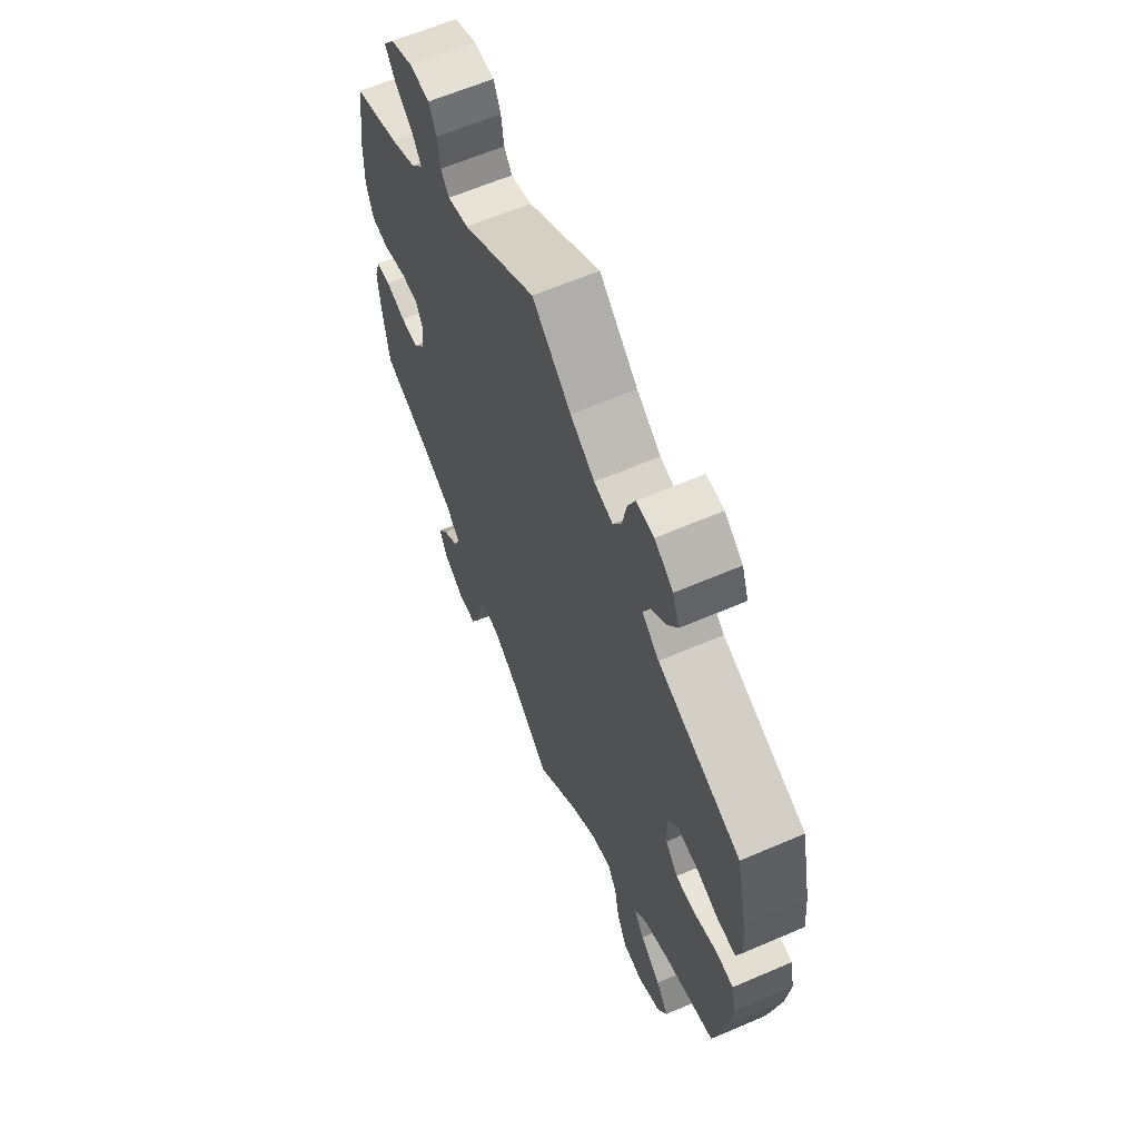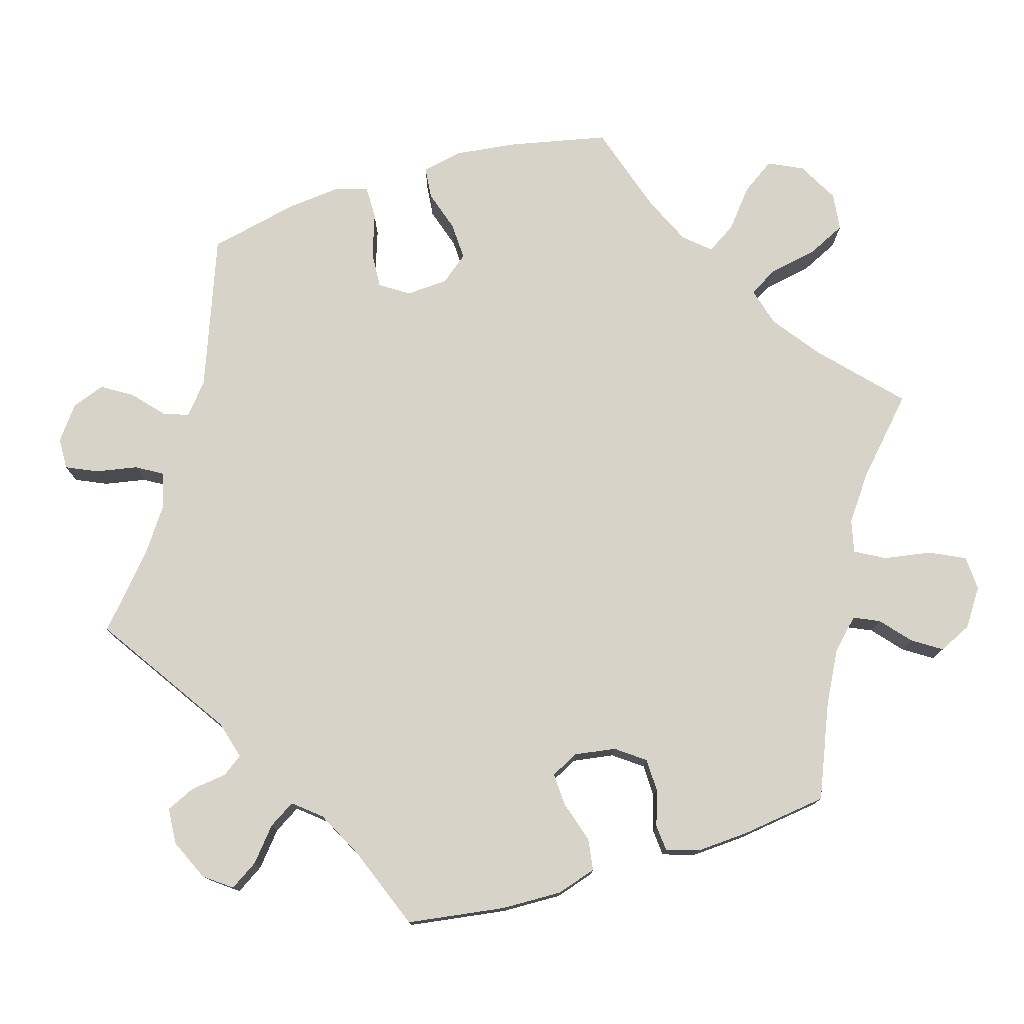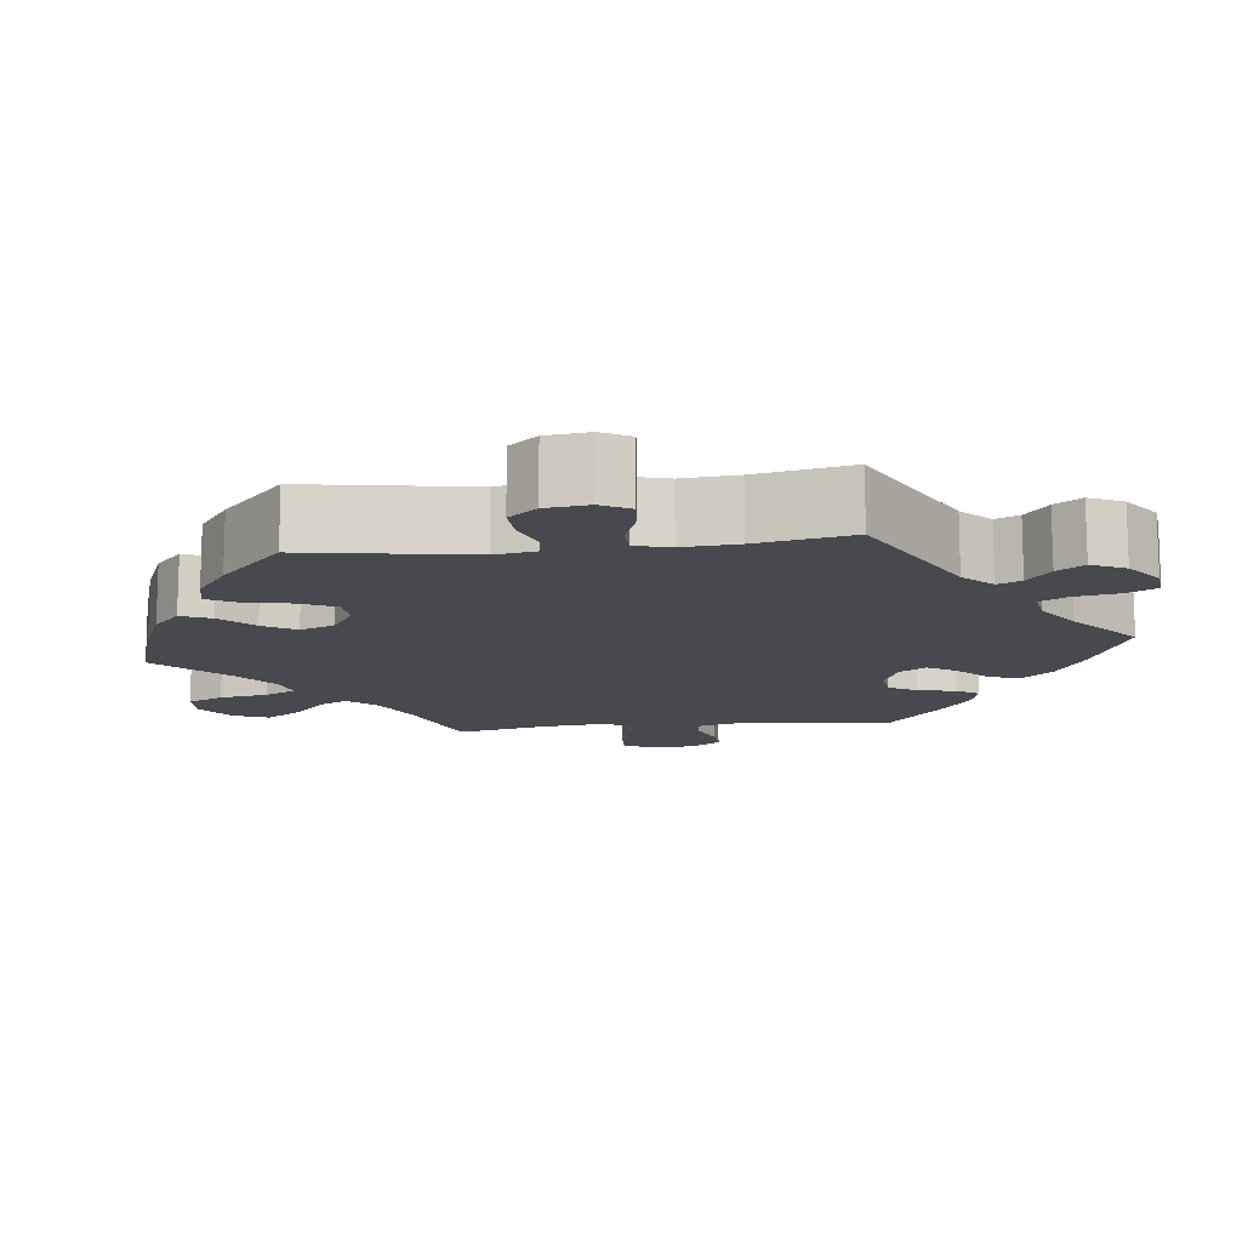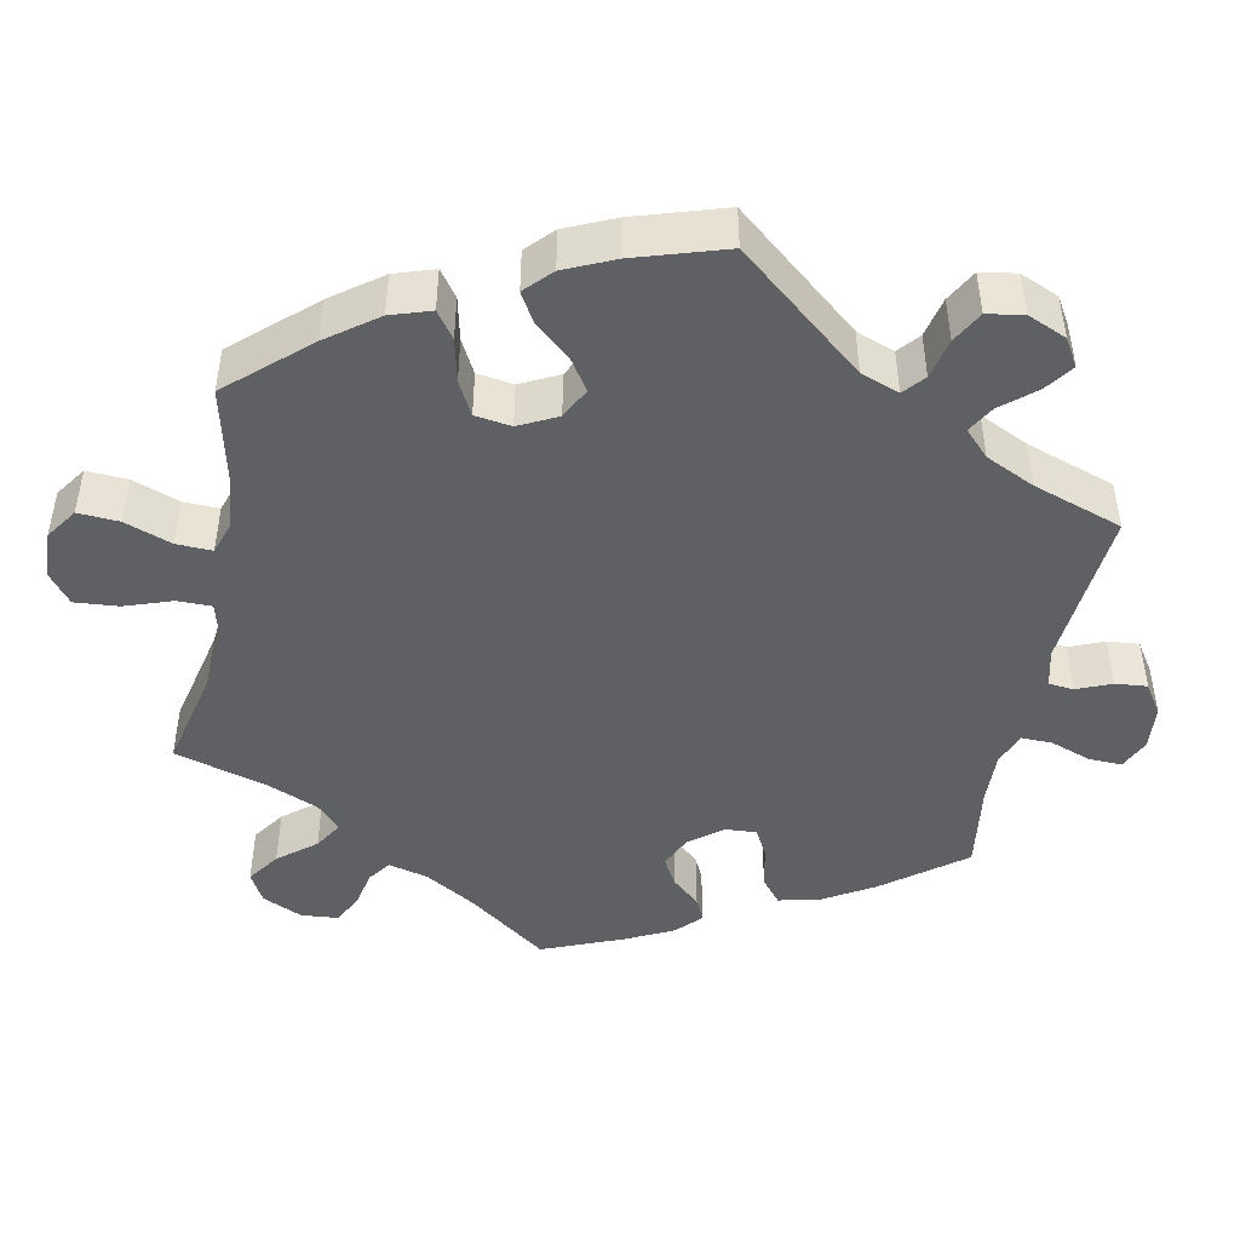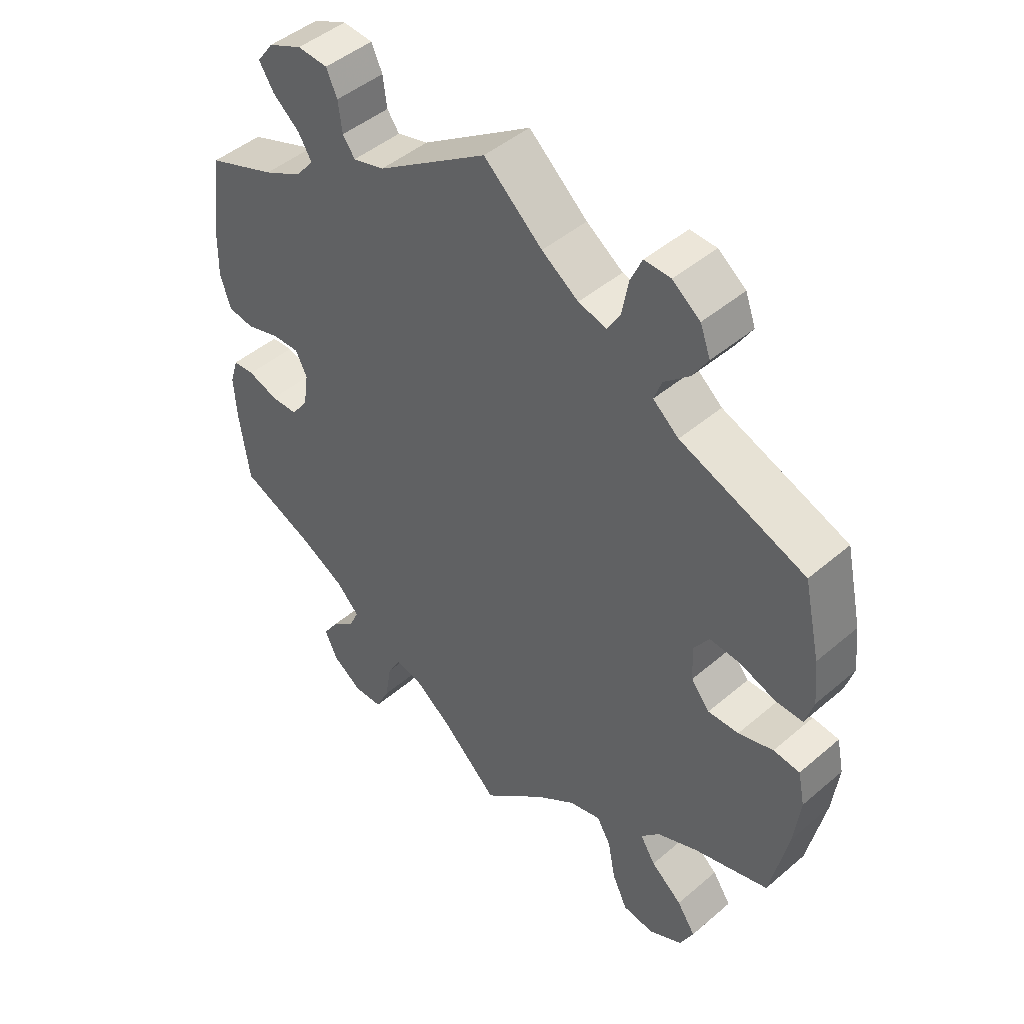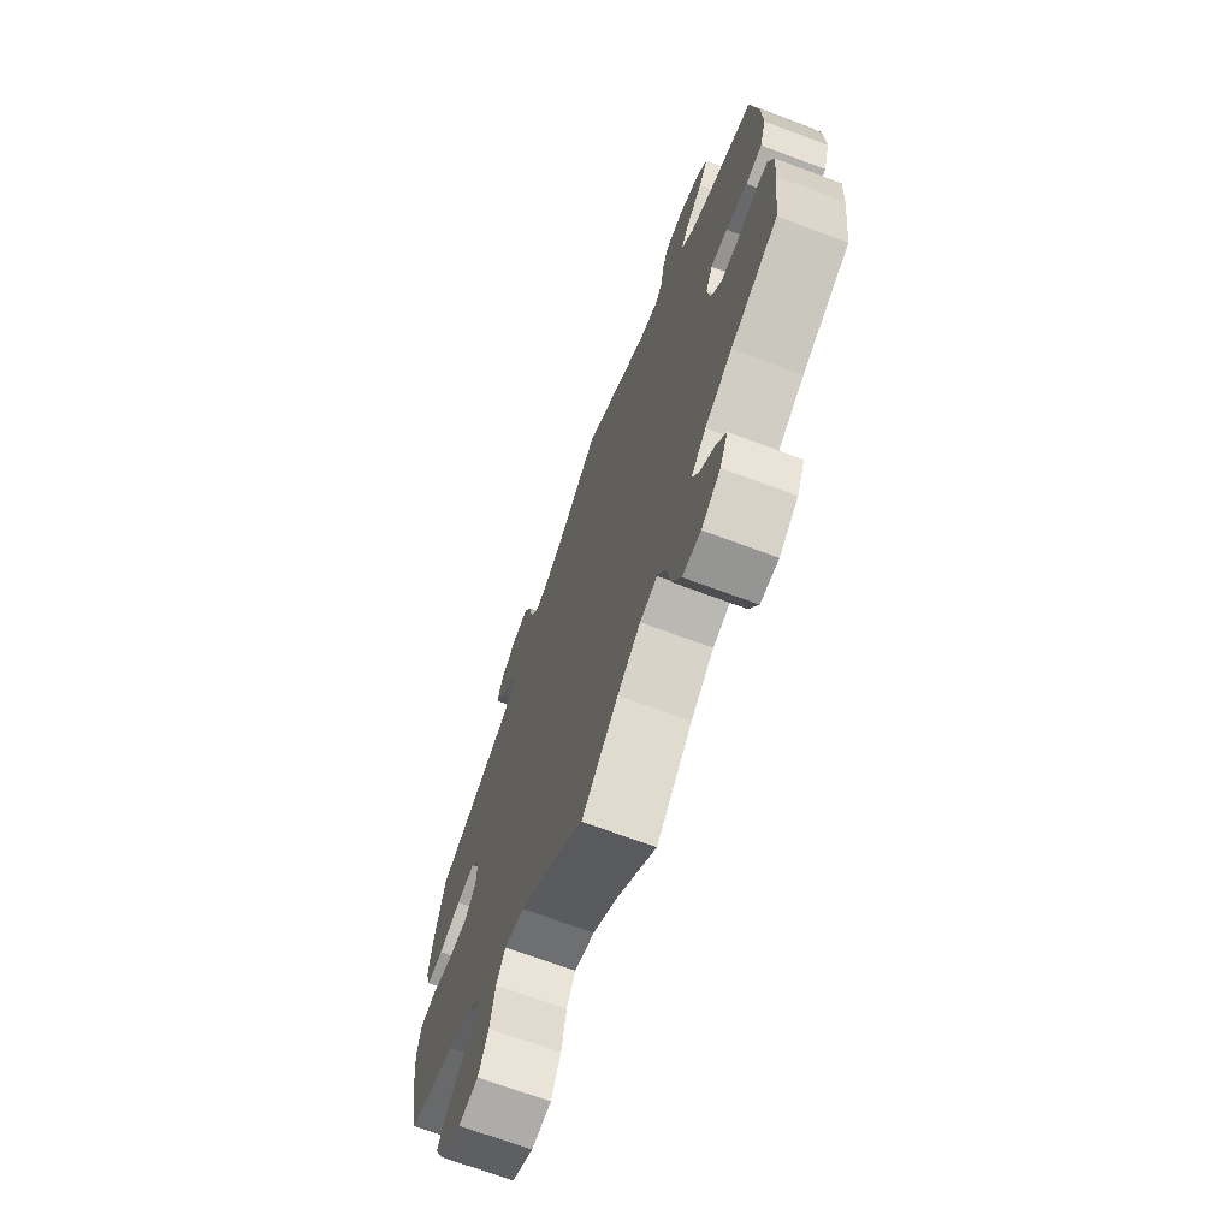
<metadata>
{"format":"obj","ext":"obj","renderer":"f3d","projection":"perspective","resolution":1024,"background":"white","views":[{"elev":63.0,"azim":-113.5,"up":"+Z"},{"elev":76.3,"azim":73.4,"up":"+Y"},{"elev":-12.7,"azim":-23.0,"up":"+Y"},{"elev":-45.2,"azim":-71.2,"up":"+Y"},{"elev":46.5,"azim":-134.1,"up":"+Z"},{"elev":-69.9,"azim":69.5,"up":"+Z"}]}
</metadata>
<code>
v -0.527 0.07 -0.159
v -0.536 0.07 -0.081
v -0.525 0.07 -0.029
v -0.484 0.07 -0.025
v -0.43 0.07 -0.042
v -0.382 0.07 -0.044
v -0.353 0.07 -0.008
v -0.35 0.07 0.046
v -0.374 0.07 0.083
v -0.422 0.07 0.08
v -0.478 0.07 0.061
v -0.52 0.07 0.061
v -0.533 0.07 0.105
v -0.526 0.07 0.173
v -0.5 0.07 0.289
v -0.305 0.07 0.361
v -0.265 0.07 0.394
v -0.277 0.07 0.427
v -0.316 0.07 0.462
v -0.34 0.07 0.501
v -0.324 0.07 0.544
v -0.281 0.07 0.576
v -0.24 0.07 0.577
v -0.222 0.07 0.537
v -0.212 0.07 0.483
v -0.192 0.07 0.449
v -0.148 0.07 0.46
v -0.091 0.07 0.499
v 0 0.07 0.578
v 0.172 0.07 0.462
v 0.221 0.07 0.448
v 0.24 0.07 0.474
v 0.246 0.07 0.521
v 0.263 0.07 0.558
v 0.31 0.07 0.561
v 0.363 0.07 0.537
v 0.389 0.07 0.502
v 0.366 0.07 0.466
v 0.324 0.07 0.431
v 0.303 0.07 0.397
v 0.332 0.07 0.362
v 0.392 0.07 0.331
v 0.5 0.07 0.289
v 0.518 0.07 0.163
v 0.52 0.07 0.085
v 0.504 0.07 0.034
v 0.463 0.07 0.028
v 0.409 0.07 0.045
v 0.367 0.07 0.047
v 0.349 0.07 0.011
v 0.357 0.07 -0.042
v 0.384 0.07 -0.079
v 0.426 0.07 -0.08
v 0.473 0.07 -0.065
v 0.507 0.07 -0.068
v 0.52 0.07 -0.11
v 0.516 0.07 -0.178
v 0.501 0.07 -0.289
v 0.383 0.07 -0.338
v 0.315 0.07 -0.374
v 0.278 0.07 -0.411
v 0.293 0.07 -0.444
v 0.331 0.07 -0.477
v 0.355 0.07 -0.514
v 0.335 0.07 -0.557
v 0.288 0.07 -0.589
v 0.243 0.07 -0.587
v 0.221 0.07 -0.541
v 0.211 0.07 -0.48
v 0.19 0.07 -0.442
v 0.147 0.07 -0.452
v 0.09 0.07 -0.494
v 0 0.07 -0.578
v -0.099 0.07 -0.486
v -0.161 0.07 -0.44
v -0.211 0.07 -0.426
v -0.233 0.07 -0.463
v -0.245 0.07 -0.526
v -0.269 0.07 -0.576
v -0.318 0.07 -0.582
v -0.371 0.07 -0.553
v -0.392 0.07 -0.509
v -0.363 0.07 -0.466
v -0.314 0.07 -0.426
v -0.29 0.07 -0.388
v -0.319 0.07 -0.355
v -0.383 0.07 -0.326
v -0.5 0.07 -0.289
v -0.527 0 -0.159
v -0.536 0 -0.081
v -0.525 0 -0.029
v -0.484 0 -0.025
v -0.43 0 -0.042
v -0.382 0 -0.044
v -0.353 0 -0.008
v -0.35 0 0.046
v -0.374 0 0.083
v -0.422 0 0.08
v -0.478 0 0.061
v -0.52 0 0.061
v -0.533 0 0.105
v -0.526 0 0.173
v -0.5 0 0.289
v -0.305 0 0.361
v -0.265 0 0.394
v -0.277 0 0.427
v -0.316 0 0.462
v -0.34 0 0.501
v -0.324 0 0.544
v -0.281 0 0.576
v -0.24 0 0.577
v -0.222 0 0.537
v -0.212 0 0.483
v -0.192 0 0.449
v -0.148 0 0.46
v -0.091 0 0.499
v 0 0 0.578
v 0.172 0 0.462
v 0.221 0 0.448
v 0.24 0 0.474
v 0.246 0 0.521
v 0.263 0 0.558
v 0.31 0 0.561
v 0.363 0 0.537
v 0.389 0 0.502
v 0.366 0 0.466
v 0.324 0 0.431
v 0.303 0 0.397
v 0.332 0 0.362
v 0.392 0 0.331
v 0.5 0 0.289
v 0.518 0 0.163
v 0.52 0 0.085
v 0.504 0 0.034
v 0.463 0 0.028
v 0.409 0 0.045
v 0.367 0 0.047
v 0.349 0 0.011
v 0.357 0 -0.042
v 0.384 0 -0.079
v 0.426 0 -0.08
v 0.473 0 -0.065
v 0.507 0 -0.068
v 0.52 0 -0.11
v 0.516 0 -0.178
v 0.501 0 -0.289
v 0.383 0 -0.338
v 0.315 0 -0.374
v 0.278 0 -0.411
v 0.293 0 -0.444
v 0.331 0 -0.477
v 0.355 0 -0.514
v 0.335 0 -0.557
v 0.288 0 -0.589
v 0.243 0 -0.587
v 0.221 0 -0.541
v 0.211 0 -0.48
v 0.19 0 -0.442
v 0.147 0 -0.452
v 0.09 0 -0.494
v 0 0 -0.578
v -0.099 0 -0.486
v -0.161 0 -0.44
v -0.211 0 -0.426
v -0.233 0 -0.463
v -0.245 0 -0.526
v -0.269 0 -0.576
v -0.318 0 -0.582
v -0.371 0 -0.553
v -0.392 0 -0.509
v -0.363 0 -0.466
v -0.314 0 -0.426
v -0.29 0 -0.388
v -0.319 0 -0.355
v -0.383 0 -0.326
v -0.5 0 -0.289
f 87 88 1 2
f 86 87 2 3
f 85 86 3 4
f 81 82 83 84
f 81 84 85
f 80 81 85
f 77 78 79 80
f 76 77 80 85
f 75 76 85 4
f 72 73 74
f 71 72 74 75
f 70 71 75 4
f 66 67 68 69
f 66 69 70
f 65 66 70
f 62 63 64 65
f 61 62 65 70
f 60 61 70 4
f 56 57 58 59
f 53 54 55 56
f 52 53 56 59
f 51 52 59 60
f 45 46 47 48
f 45 48 49
f 42 43 44 45
f 41 42 45 49
f 40 41 49 50
f 36 37 38 39
f 36 39 40
f 35 36 40
f 32 33 34 35
f 31 32 35 40
f 30 31 40 50
f 28 29 30 50
f 22 23 24 25
f 22 25 26
f 21 22 26
f 18 19 20 21
f 18 21 26
f 17 18 26 27
f 13 14 15 16
f 13 16 17 27
f 10 11 12 13
f 9 10 13 27
f 60 4 5
f 60 5 6
f 51 60 6 7
f 50 51 7 8
f 27 28 50
f 8 9 27 50
f 90 89 176 175
f 91 90 175 174
f 92 91 174 173
f 172 171 170 169
f 173 172 169
f 173 169 168
f 168 167 166 165
f 173 168 165 164
f 92 173 164 163
f 162 161 160
f 163 162 160 159
f 92 163 159 158
f 157 156 155 154
f 158 157 154
f 158 154 153
f 153 152 151 150
f 158 153 150 149
f 92 158 149 148
f 147 146 145 144
f 144 143 142 141
f 147 144 141 140
f 148 147 140 139
f 136 135 134 133
f 137 136 133
f 133 132 131 130
f 137 133 130 129
f 138 137 129 128
f 127 126 125 124
f 128 127 124
f 128 124 123
f 123 122 121 120
f 128 123 120 119
f 138 128 119 118
f 138 118 117 116
f 113 112 111 110
f 114 113 110
f 114 110 109
f 109 108 107 106
f 114 109 106
f 115 114 106 105
f 104 103 102 101
f 115 105 104 101
f 101 100 99 98
f 115 101 98 97
f 93 92 148
f 94 93 148
f 95 94 148 139
f 96 95 139 138
f 138 116 115
f 138 115 97 96
f 1 89 90 2
f 2 90 91 3
f 3 91 92 4
f 4 92 93 5
f 5 93 94 6
f 6 94 95 7
f 7 95 96 8
f 8 96 97 9
f 9 97 98 10
f 10 98 99 11
f 11 99 100 12
f 12 100 101 13
f 13 101 102 14
f 14 102 103 15
f 15 103 104 16
f 16 104 105 17
f 17 105 106 18
f 18 106 107 19
f 19 107 108 20
f 20 108 109 21
f 21 109 110 22
f 22 110 111 23
f 23 111 112 24
f 24 112 113 25
f 25 113 114 26
f 26 114 115 27
f 27 115 116 28
f 28 116 117 29
f 29 117 118 30
f 30 118 119 31
f 31 119 120 32
f 32 120 121 33
f 33 121 122 34
f 34 122 123 35
f 35 123 124 36
f 36 124 125 37
f 37 125 126 38
f 38 126 127 39
f 39 127 128 40
f 40 128 129 41
f 41 129 130 42
f 42 130 131 43
f 43 131 132 44
f 44 132 133 45
f 45 133 134 46
f 46 134 135 47
f 47 135 136 48
f 48 136 137 49
f 49 137 138 50
f 50 138 139 51
f 51 139 140 52
f 52 140 141 53
f 53 141 142 54
f 54 142 143 55
f 55 143 144 56
f 56 144 145 57
f 57 145 146 58
f 58 146 147 59
f 59 147 148 60
f 60 148 149 61
f 61 149 150 62
f 62 150 151 63
f 63 151 152 64
f 64 152 153 65
f 65 153 154 66
f 66 154 155 67
f 67 155 156 68
f 68 156 157 69
f 69 157 158 70
f 70 158 159 71
f 71 159 160 72
f 72 160 161 73
f 73 161 162 74
f 74 162 163 75
f 75 163 164 76
f 76 164 165 77
f 77 165 166 78
f 78 166 167 79
f 79 167 168 80
f 80 168 169 81
f 81 169 170 82
f 82 170 171 83
f 83 171 172 84
f 84 172 173 85
f 85 173 174 86
f 86 174 175 87
f 87 175 176 88
f 88 176 89 1

</code>
